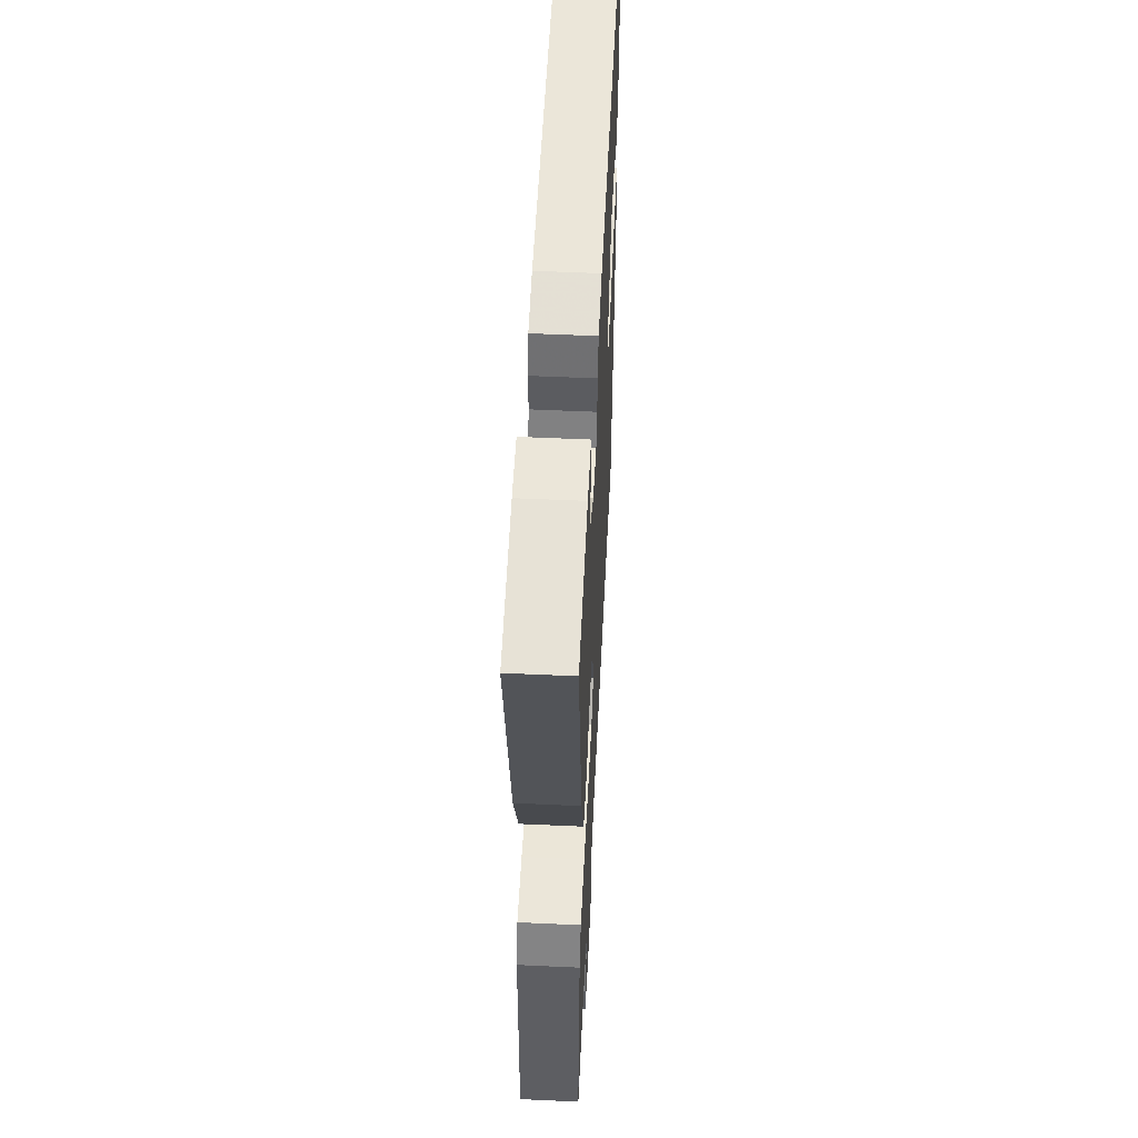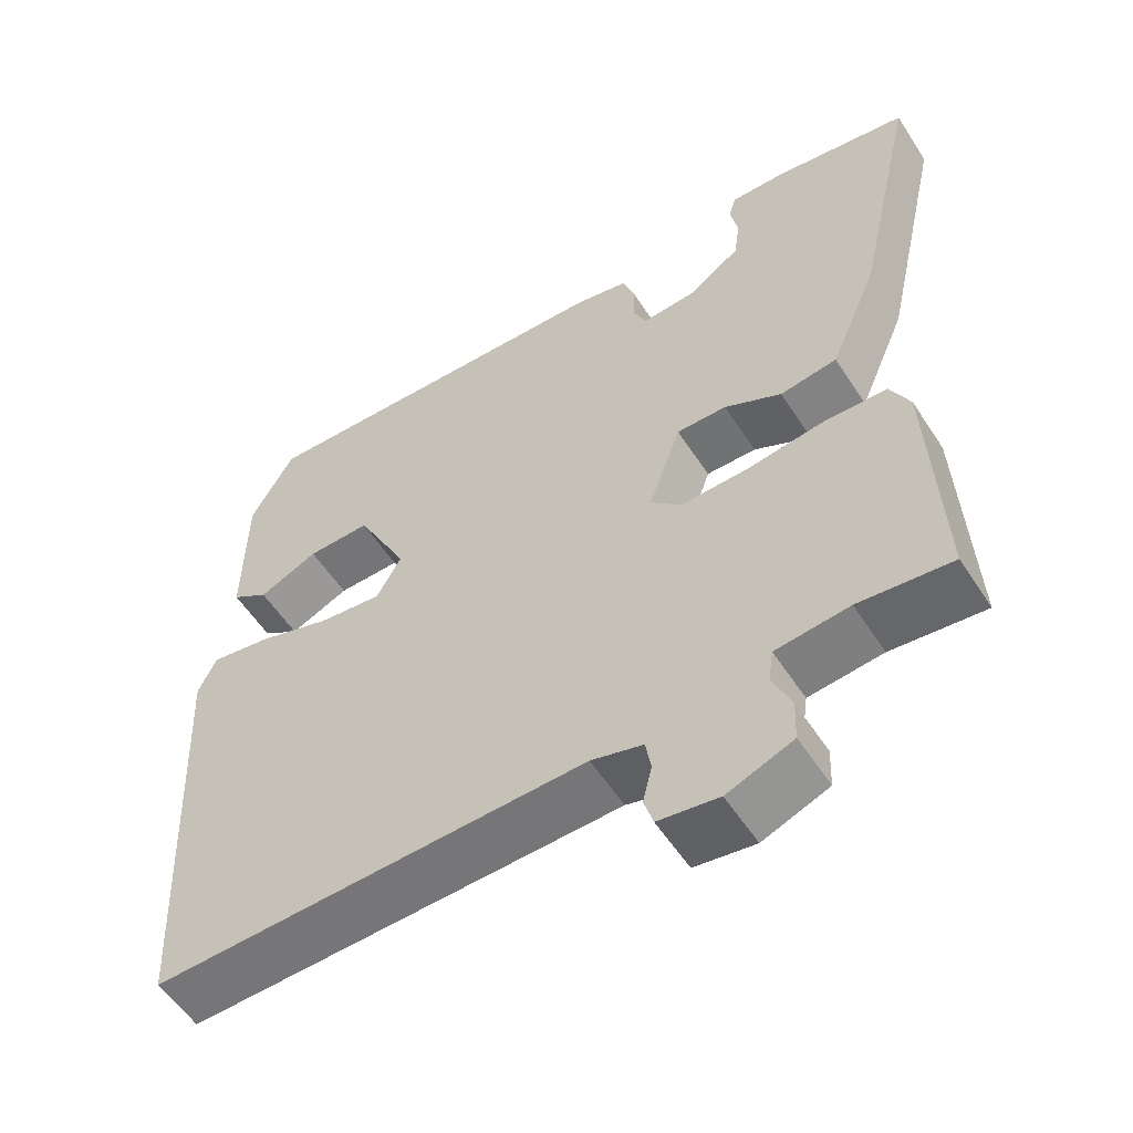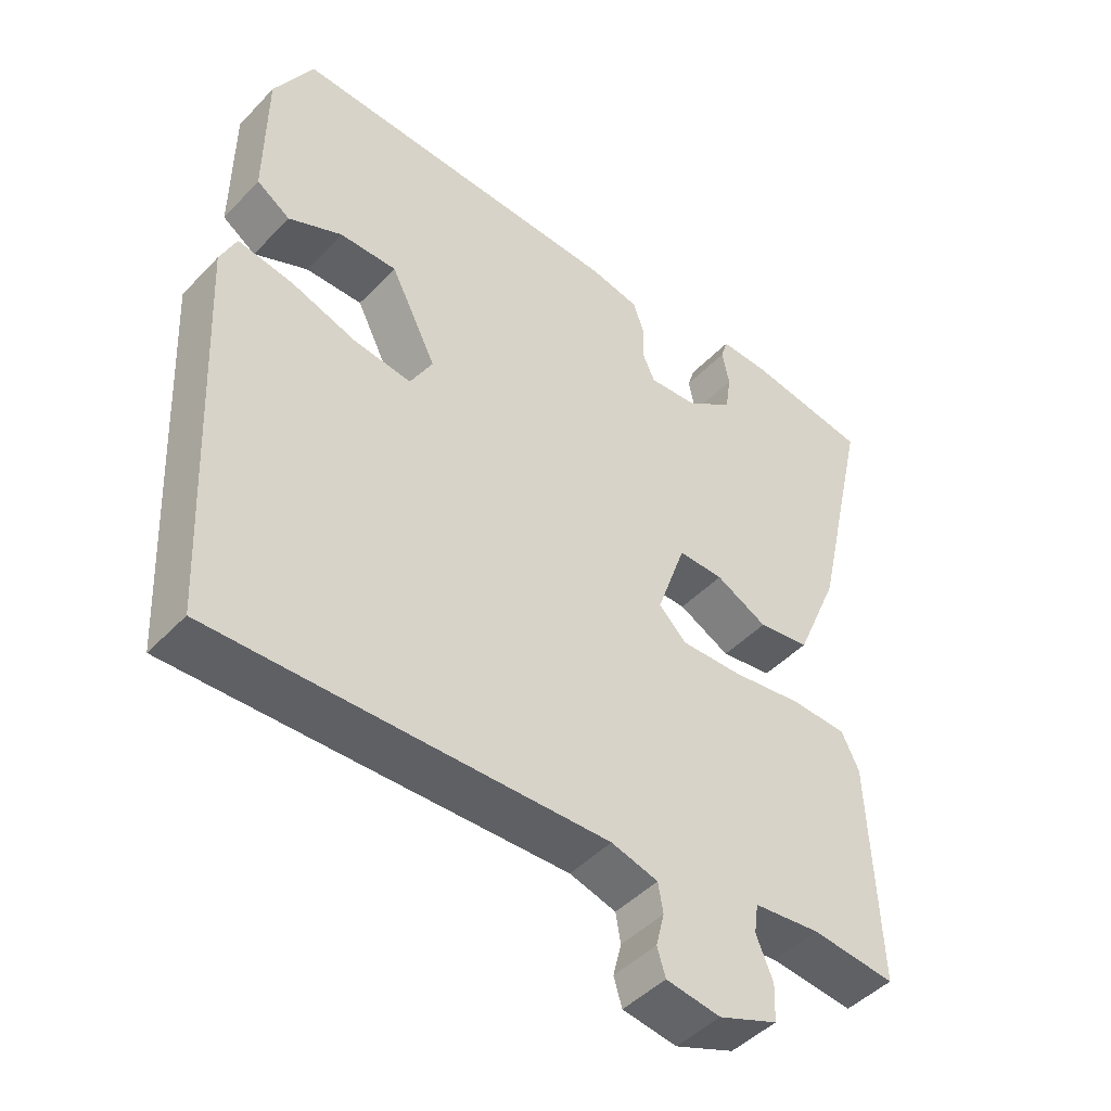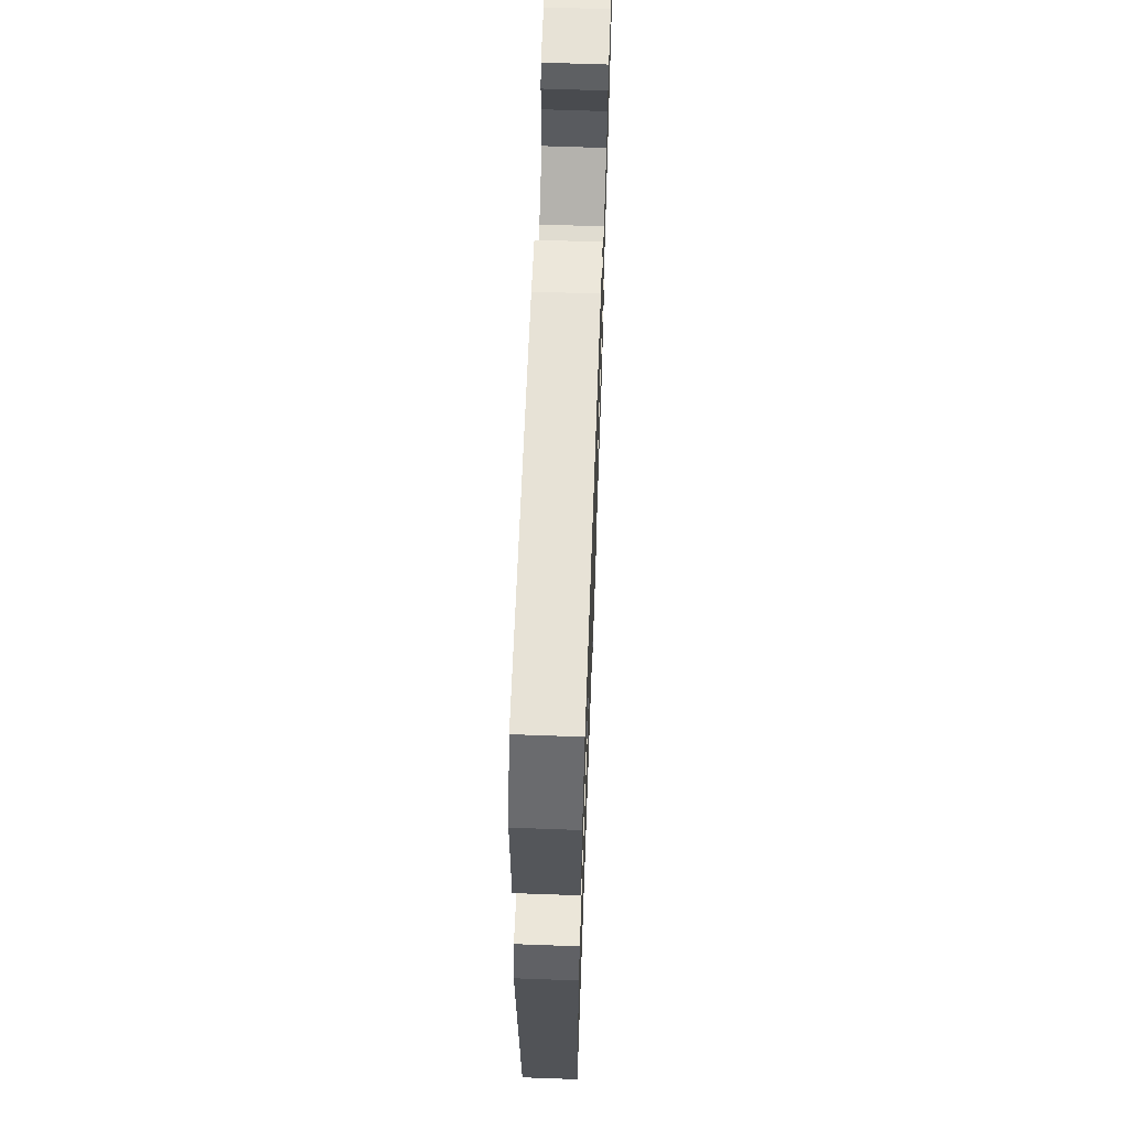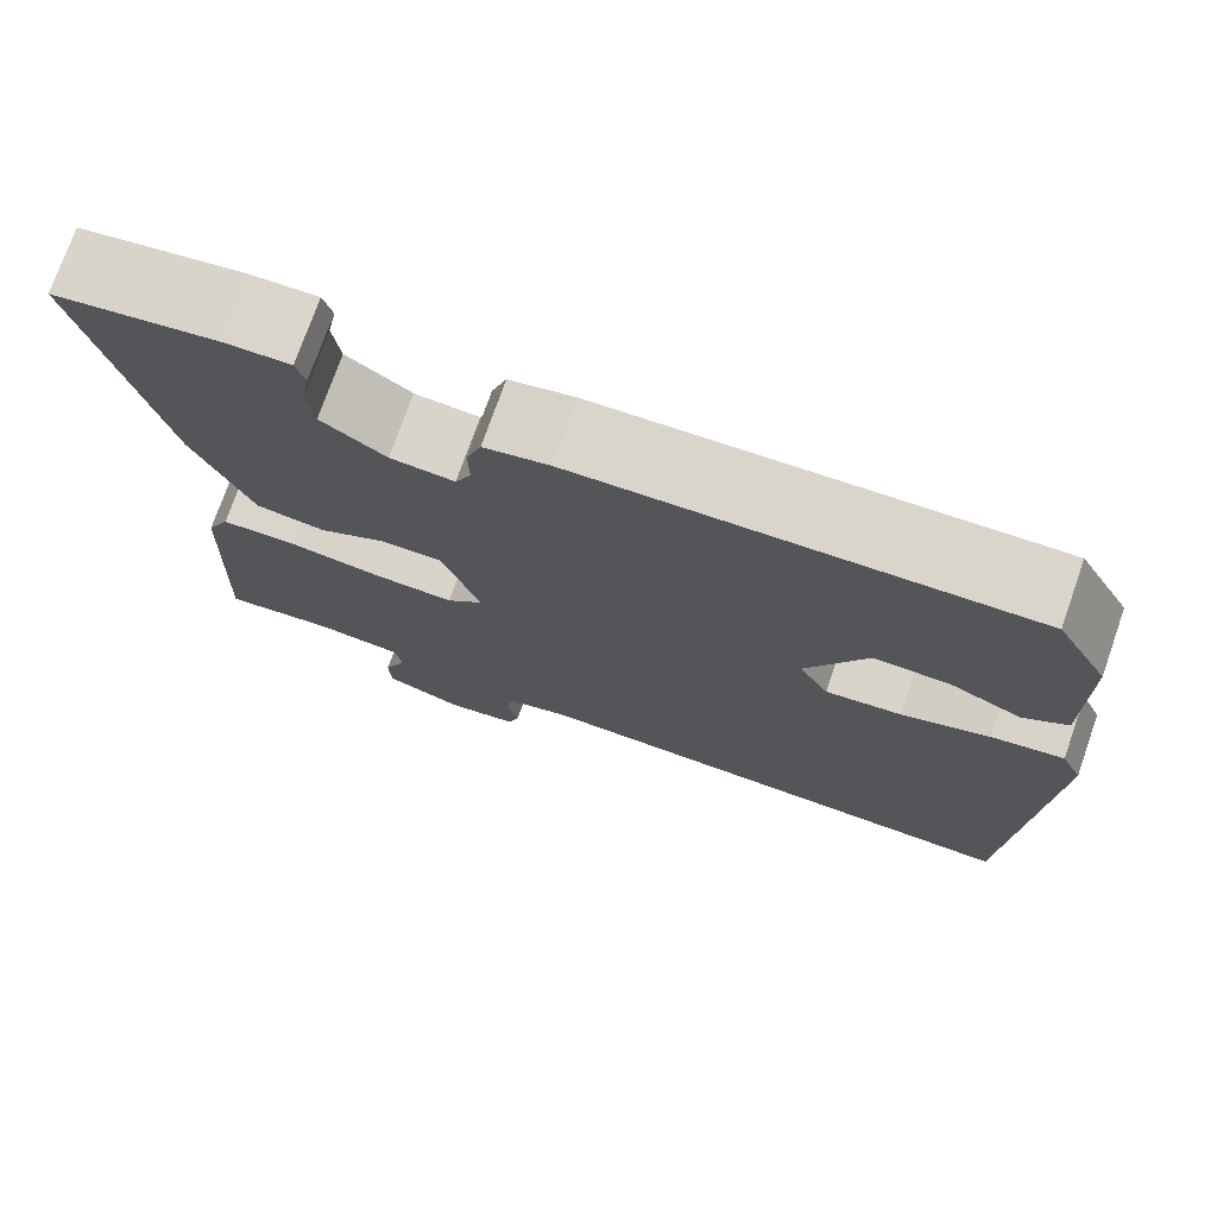
<metadata>
{"format":"obj","ext":"obj","renderer":"f3d","projection":"perspective","resolution":1024,"background":"white","views":[{"elev":53.9,"azim":92.8,"up":"+Z"},{"elev":-56.1,"azim":32.6,"up":"+Z"},{"elev":-46.2,"azim":-40.5,"up":"+Z"},{"elev":65.4,"azim":-87.9,"up":"+Z"},{"elev":74.7,"azim":-160.7,"up":"+Z"}]}
</metadata>
<code>
v 0.548 0.07 0.495
v 0.467 0.07 0.137
v 0.405 0.07 -0.009
v 0.331 0.07 -0.02
v 0.257 0.07 0.018
v 0.192 0.07 0.019
v 0.15 0.07 -0.102
v 0.19 0.07 -0.141
v 0.278 0.07 -0.139
v 0.379 0.07 -0.125
v 0.46 0.07 -0.128
v 0.485 0.07 -0.18
v 0.498 0.07 -0.501
v 0.378 0.07 -0.488
v 0.283 0.07 -0.498
v 0.277 0.07 -0.541
v 0.301 0.07 -0.599
v 0.299 0.07 -0.653
v 0.214 0.07 -0.686
v 0.136 0.07 -0.674
v 0.124 0.07 -0.635
v 0.136 0.07 -0.587
v 0.129 0.07 -0.545
v 0.062 0.07 -0.526
v -0.498 0.07 -0.539
v -0.525 0.07 0.02
v -0.502 0.07 0.071
v -0.424 0.07 0.058
v -0.328 0.07 0.026
v -0.246 0.07 0.016
v -0.214 0.07 0.074
v -0.28 0.07 0.206
v -0.362 0.07 0.205
v -0.439 0.07 0.17
v -0.487 0.07 0.202
v -0.485 0.07 0.401
v -0.429 0.07 0.502
v 0.054 0.07 0.483
v 0.124 0.07 0.468
v 0.14 0.07 0.422
v 0.139 0.07 0.368
v 0.156 0.07 0.331
v 0.225 0.07 0.336
v 0.294 0.07 0.384
v 0.302 0.07 0.441
v 0.292 0.07 0.493
v 0.302 0.07 0.525
v 0.373 0.07 0.523
v 0.548 0 0.495
v 0.467 0 0.137
v 0.405 0 -0.009
v 0.331 0 -0.02
v 0.257 0 0.018
v 0.192 0 0.019
v 0.15 0 -0.102
v 0.19 0 -0.141
v 0.278 0 -0.139
v 0.379 0 -0.125
v 0.46 0 -0.128
v 0.485 0 -0.18
v 0.498 0 -0.501
v 0.378 0 -0.488
v 0.283 0 -0.498
v 0.277 0 -0.541
v 0.301 0 -0.599
v 0.299 0 -0.653
v 0.214 0 -0.686
v 0.136 0 -0.674
v 0.124 0 -0.635
v 0.136 0 -0.587
v 0.129 0 -0.545
v 0.062 0 -0.526
v -0.498 0 -0.539
v -0.525 0 0.02
v -0.502 0 0.071
v -0.424 0 0.058
v -0.328 0 0.026
v -0.246 0 0.016
v -0.214 0 0.074
v -0.28 0 0.206
v -0.362 0 0.205
v -0.439 0 0.17
v -0.487 0 0.202
v -0.485 0 0.401
v -0.429 0 0.502
v 0.054 0 0.483
v 0.124 0 0.468
v 0.14 0 0.422
v 0.139 0 0.368
v 0.156 0 0.331
v 0.225 0 0.336
v 0.294 0 0.384
v 0.302 0 0.441
v 0.292 0 0.493
v 0.302 0 0.525
v 0.373 0 0.523
f 1 2 3
f 48 1 3
f 47 48 3
f 46 47 3
f 45 46 3
f 3 4 5
f 45 3 5
f 44 45 5
f 43 44 5 6
f 42 43 6 7
f 41 42 7
f 39 40 41
f 38 39 41
f 37 38 41
f 36 37 41
f 35 36 41
f 33 34 35
f 33 35 41
f 32 33 41
f 31 32 41 7
f 27 28 29
f 26 27 29
f 25 26 29
f 24 25 29
f 23 24 29 30
f 20 21 22
f 19 20 22
f 18 19 22
f 17 18 22
f 16 17 22
f 15 16 22 23
f 12 13 14
f 11 12 14
f 10 11 14
f 9 10 14
f 8 9 14 15
f 23 30 31
f 15 23 31
f 8 15 31
f 7 8 31
f 51 50 49
f 51 49 96
f 51 96 95
f 51 95 94
f 51 94 93
f 53 52 51
f 53 51 93
f 53 93 92
f 54 53 92 91
f 55 54 91 90
f 55 90 89
f 89 88 87
f 89 87 86
f 89 86 85
f 89 85 84
f 89 84 83
f 83 82 81
f 89 83 81
f 89 81 80
f 55 89 80 79
f 77 76 75
f 77 75 74
f 77 74 73
f 77 73 72
f 78 77 72 71
f 70 69 68
f 70 68 67
f 70 67 66
f 70 66 65
f 70 65 64
f 71 70 64 63
f 62 61 60
f 62 60 59
f 62 59 58
f 62 58 57
f 63 62 57 56
f 79 78 71
f 79 71 63
f 79 63 56
f 79 56 55
f 1 49 50 2
f 2 50 51 3
f 3 51 52 4
f 4 52 53 5
f 5 53 54 6
f 6 54 55 7
f 7 55 56 8
f 8 56 57 9
f 9 57 58 10
f 10 58 59 11
f 11 59 60 12
f 12 60 61 13
f 13 61 62 14
f 14 62 63 15
f 15 63 64 16
f 16 64 65 17
f 17 65 66 18
f 18 66 67 19
f 19 67 68 20
f 20 68 69 21
f 21 69 70 22
f 22 70 71 23
f 23 71 72 24
f 24 72 73 25
f 25 73 74 26
f 26 74 75 27
f 27 75 76 28
f 28 76 77 29
f 29 77 78 30
f 30 78 79 31
f 31 79 80 32
f 32 80 81 33
f 33 81 82 34
f 34 82 83 35
f 35 83 84 36
f 36 84 85 37
f 37 85 86 38
f 38 86 87 39
f 39 87 88 40
f 40 88 89 41
f 41 89 90 42
f 42 90 91 43
f 43 91 92 44
f 44 92 93 45
f 45 93 94 46
f 46 94 95 47
f 47 95 96 48
f 48 96 49 1

</code>
